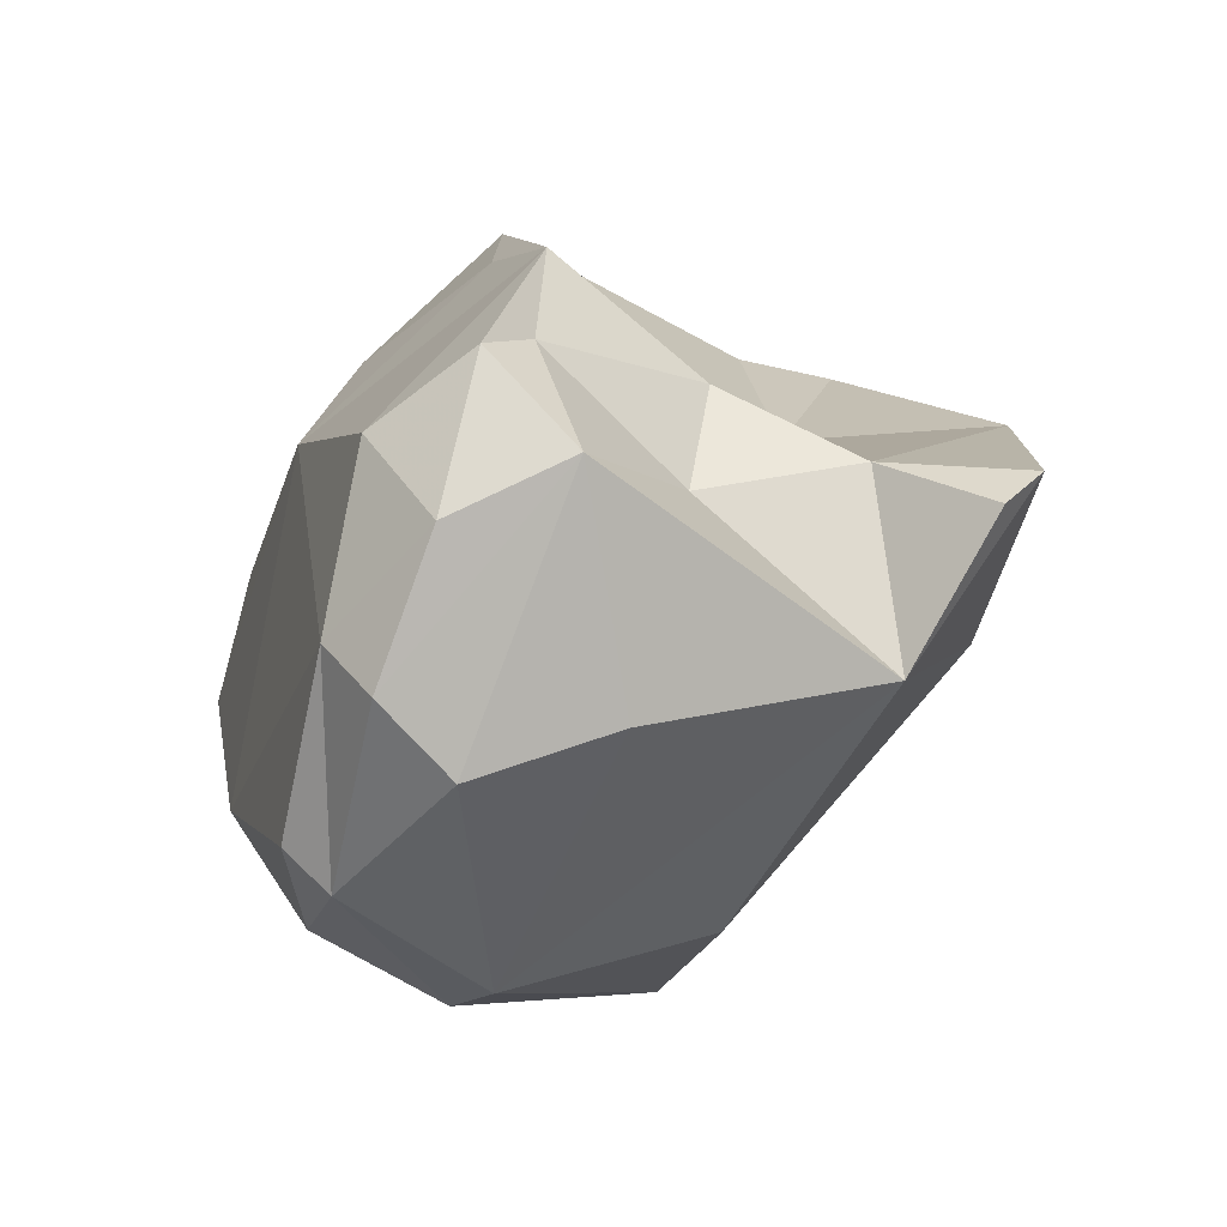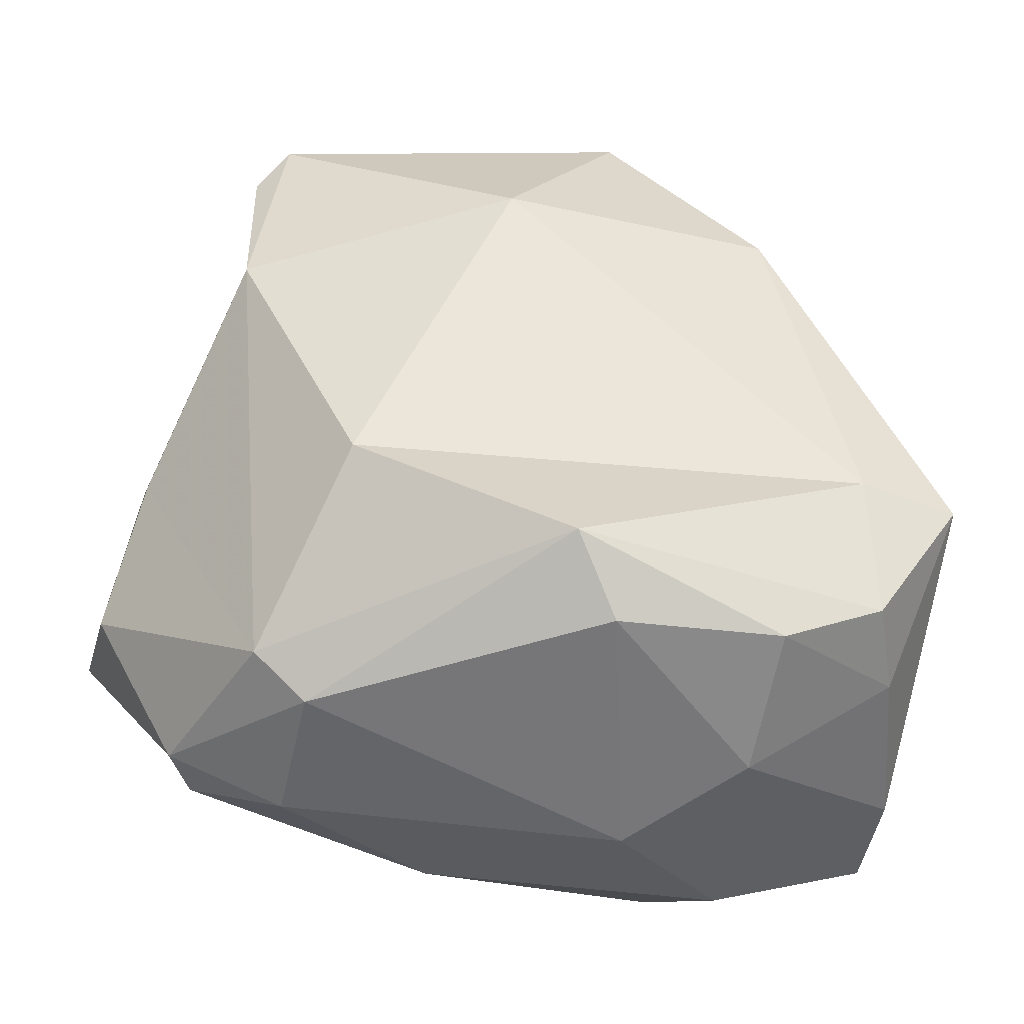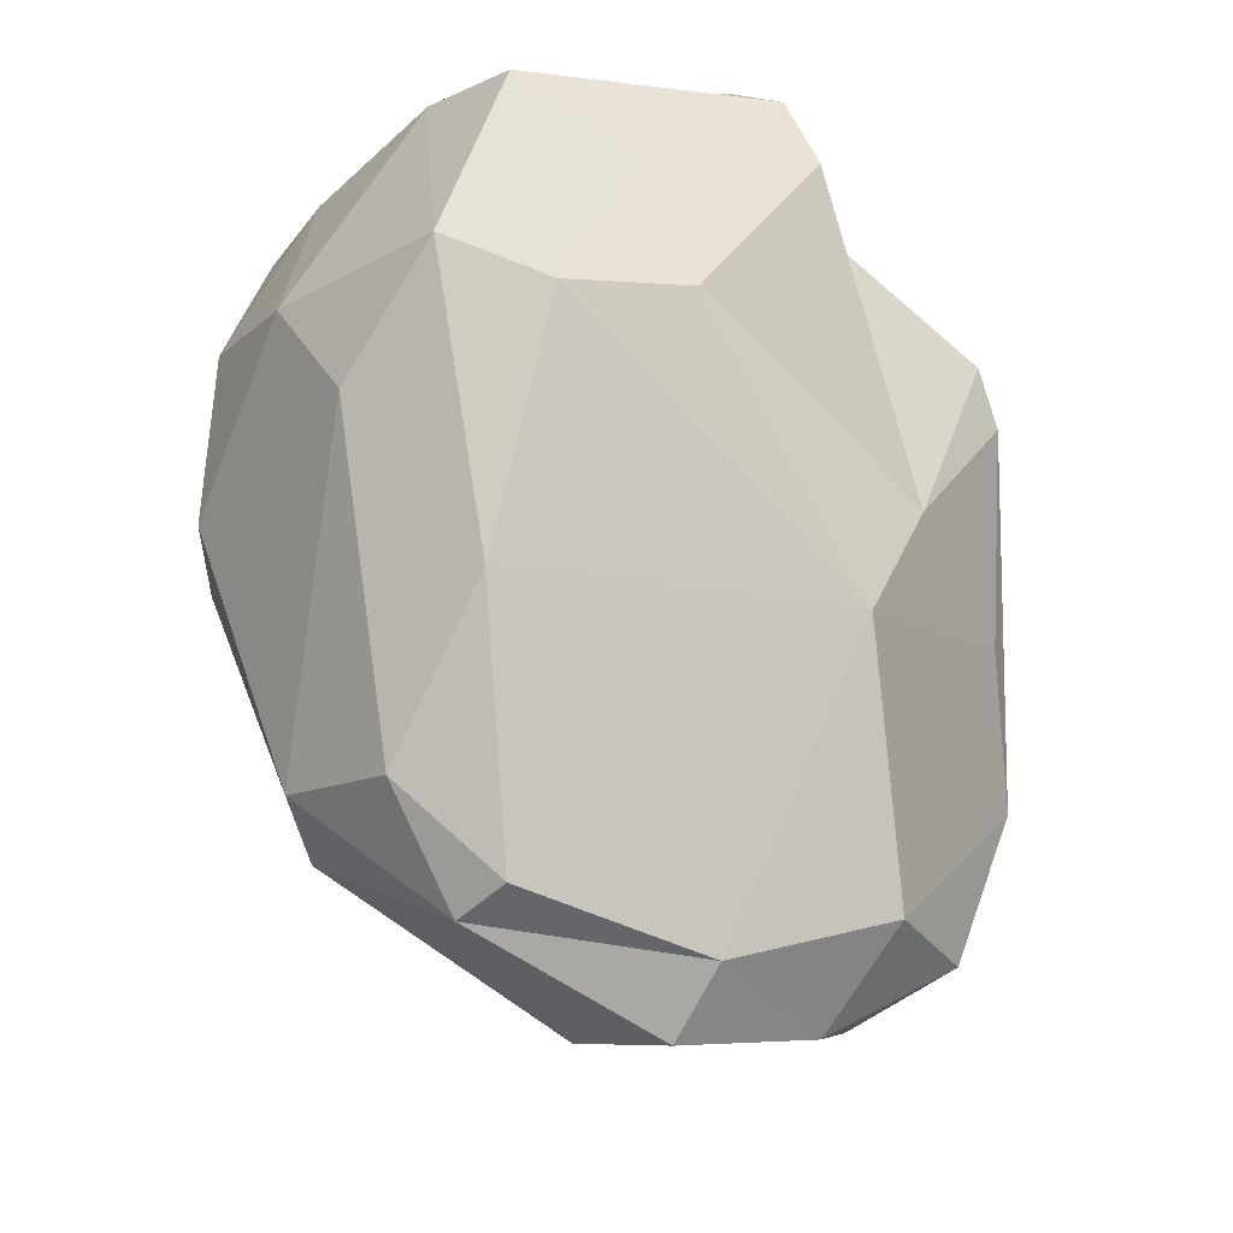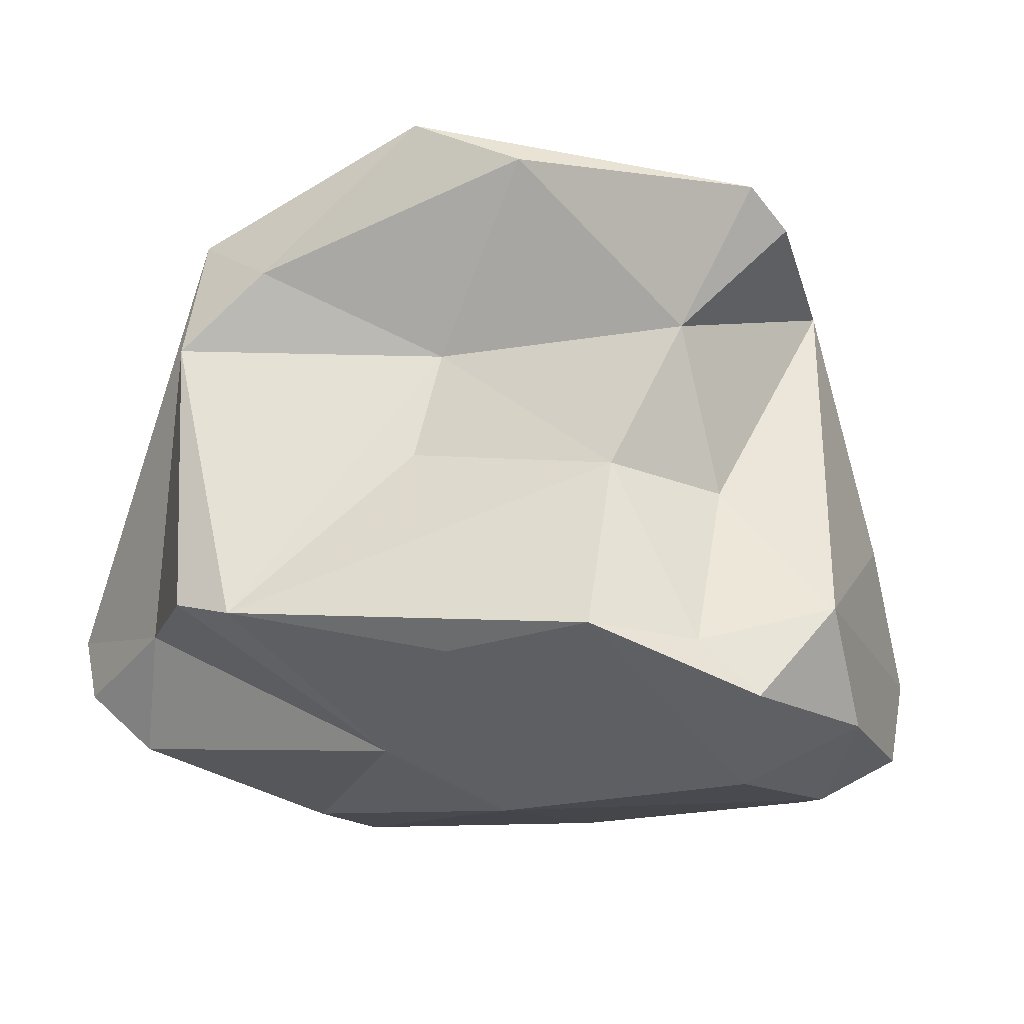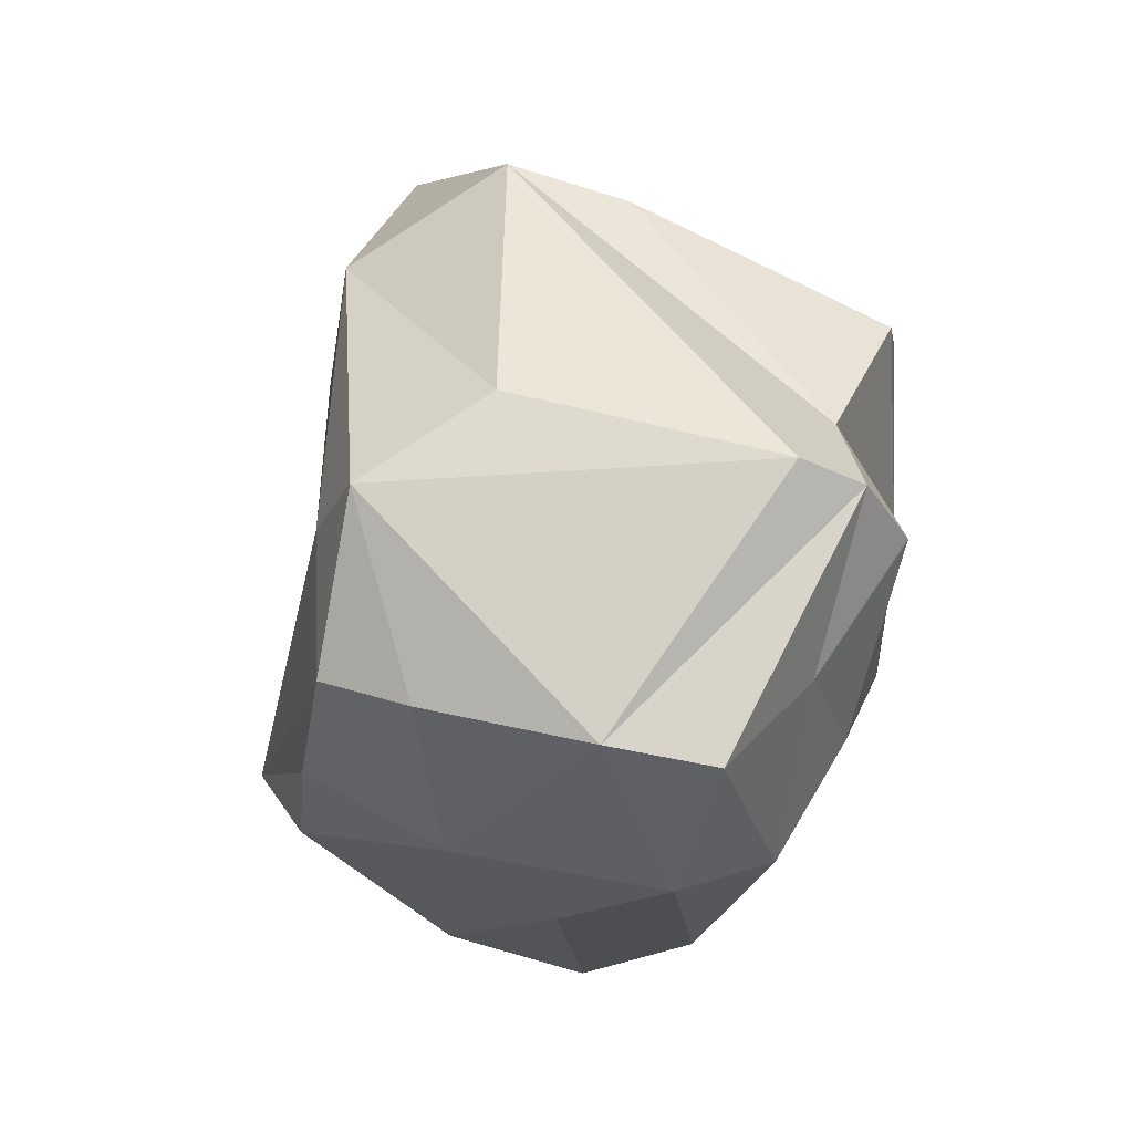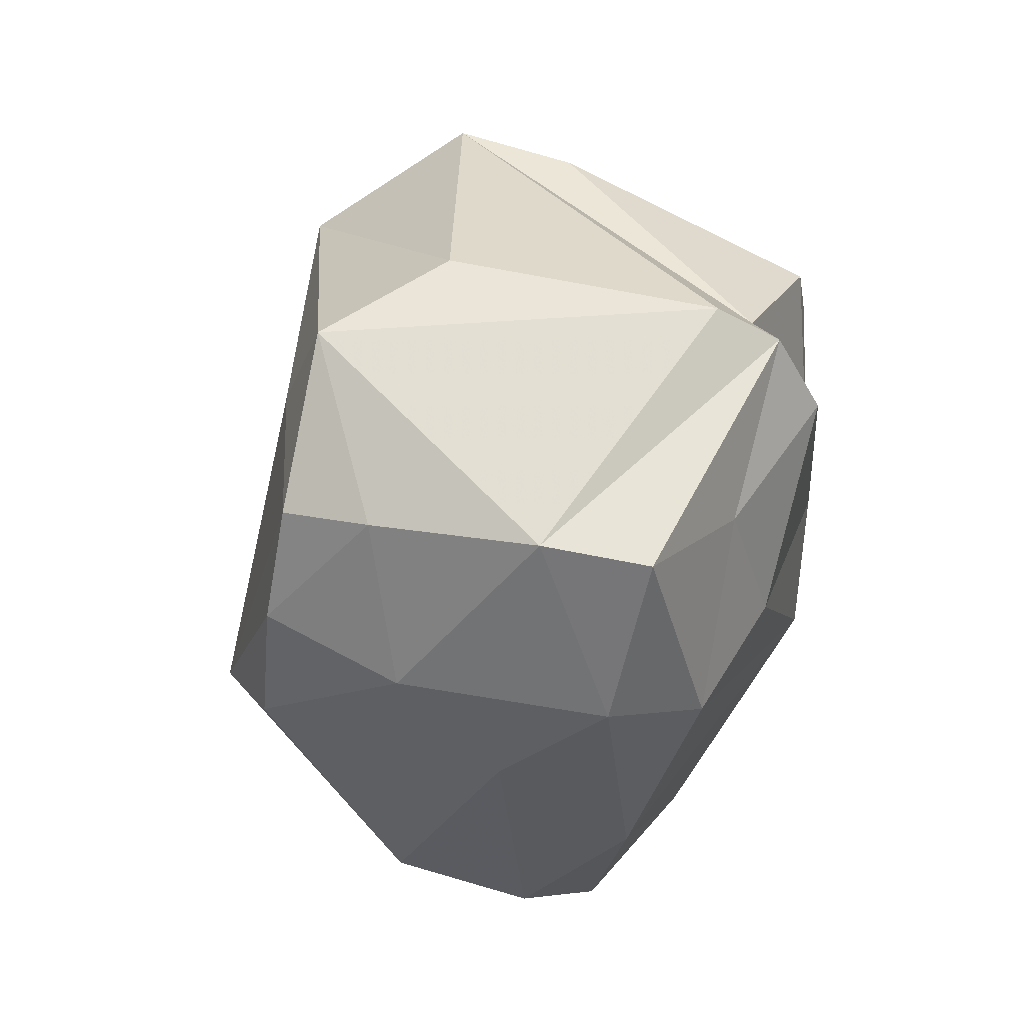
<metadata>
{"format":"obj","ext":"obj","renderer":"f3d","projection":"perspective","resolution":1024,"background":"white","views":[{"elev":-79.5,"azim":114.0,"up":"+Z"},{"elev":-15.5,"azim":-98.1,"up":"+Y"},{"elev":-19.7,"azim":14.2,"up":"+Z"},{"elev":28.0,"azim":108.7,"up":"+Y"},{"elev":65.2,"azim":-20.1,"up":"+Z"},{"elev":51.4,"azim":-19.6,"up":"+Z"}]}
</metadata>
<code>
v 177.5 269.3 85.48
v 177.8 269.2 88.88
v 177.1 271 84.69
v 178.5 269.9 91.06
v 179.9 268 79.68
v 179.8 266.9 88.56
v 179.9 268.7 91.56
v 179 273.1 80.47
v 179.4 272.8 91.04
v 180.1 269.1 78.67
v 181.5 265.7 86.27
v 183.3 267.5 77.1
v 182.4 266.3 79.4
v 181.3 279.5 83.99
v 180.1 272.4 93.16
v 182.4 278 78.37
v 184 273.4 76.43
v 182.7 266.6 92.19
v 181.9 278.9 89.57
v 184.5 270.5 75.56
v 183.5 264.7 88.61
v 184.7 281.7 79.34
v 184.6 265.5 92.06
v 183.2 273.2 93.43
v 184.6 280.8 78.62
v 184.3 267 77.57
v 184.3 282 86.69
v 184.9 281.8 84.21
v 184.4 265.3 82.58
v 185.7 264.9 87.54
v 186.4 269.9 75.3
v 188.8 269.4 92.94
v 186.4 279.2 89.36
v 187.4 269.3 76.58
v 188.6 274.6 76.36
v 185.9 279 80.38
v 190.2 269.4 82.72
v 187 267 90.79
v 187.8 266.6 87.94
v 185.4 279.1 91.08
v 187.7 270 93.62
v 186.9 275.9 79.2
v 188.6 272 75.72
v 186.2 277.7 85.46
v 187.4 277.6 90.89
v 190.3 271.3 77.61
v 188.1 276.3 85.41
v 188.3 276.9 81.12
v 189.6 268.8 91.25
v 189.3 271.5 91.04
v 190.9 273.8 77.27
v 190.9 270.9 85.06
v 190.5 274.5 78.65
v 191.7 275.3 80.5
v 191.7 274 89.21
v 191.8 274.1 83.38
v 192 274.2 87.96
g foo
f 21 23 18
f 30 23 21
f 21 18 6
f 6 18 7
f 11 21 6
f 29 30 21
f 7 4 2
f 6 7 2
f 2 4 3
f 1 6 2
f 11 6 1
f 13 21 11
f 29 21 13
f 1 2 3
f 5 11 1
f 5 1 3
f 13 11 5
f 26 29 13
f 3 10 5
f 12 5 10
f 13 5 12
f 12 26 13
f 18 23 32
f 38 32 23
f 30 38 23
f 30 39 38
f 18 15 7
f 9 4 15
f 15 4 7
f 39 30 37
f 9 3 4
f 37 30 29
f 9 8 3
f 37 29 34
f 34 29 26
f 8 10 3
f 26 12 34
f 12 31 34
f 12 10 20
f 20 31 12
f 24 15 41
f 41 15 18
f 32 41 18
f 39 49 38
f 49 32 38
f 34 46 37
f 46 34 43
f 34 31 43
f 17 20 10
f 35 43 31
f 17 35 20
f 35 31 20
f 41 32 50
f 24 41 40
f 50 32 49
f 50 49 52
f 52 49 39
f 15 19 9
f 19 15 24
f 39 37 52
f 54 37 46
f 8 9 14
f 9 19 14
f 51 54 46
f 8 14 16
f 51 46 43
f 16 10 8
f 35 51 43
f 10 16 17
f 16 35 17
f 40 41 50
f 45 40 50
f 55 45 50
f 52 55 50
f 52 57 55
f 56 57 52
f 19 24 40
f 40 27 19
f 56 52 37
f 56 37 54
f 14 19 27
f 27 22 14
f 51 53 54
f 22 16 14
f 35 42 53
f 51 35 53
f 22 25 16
f 16 36 42
f 35 16 42
f 36 16 25
f 57 45 55
f 40 45 33
f 44 33 45
f 57 44 45
f 47 44 57
f 27 40 33
f 28 27 33
f 44 28 33
f 54 57 56
f 48 44 47
f 54 48 57
f 48 47 57
f 22 27 28
f 36 44 48
f 53 48 54
f 36 28 44
f 42 36 48
f 53 42 48
f 25 22 36
f 22 28 36
g

</code>
